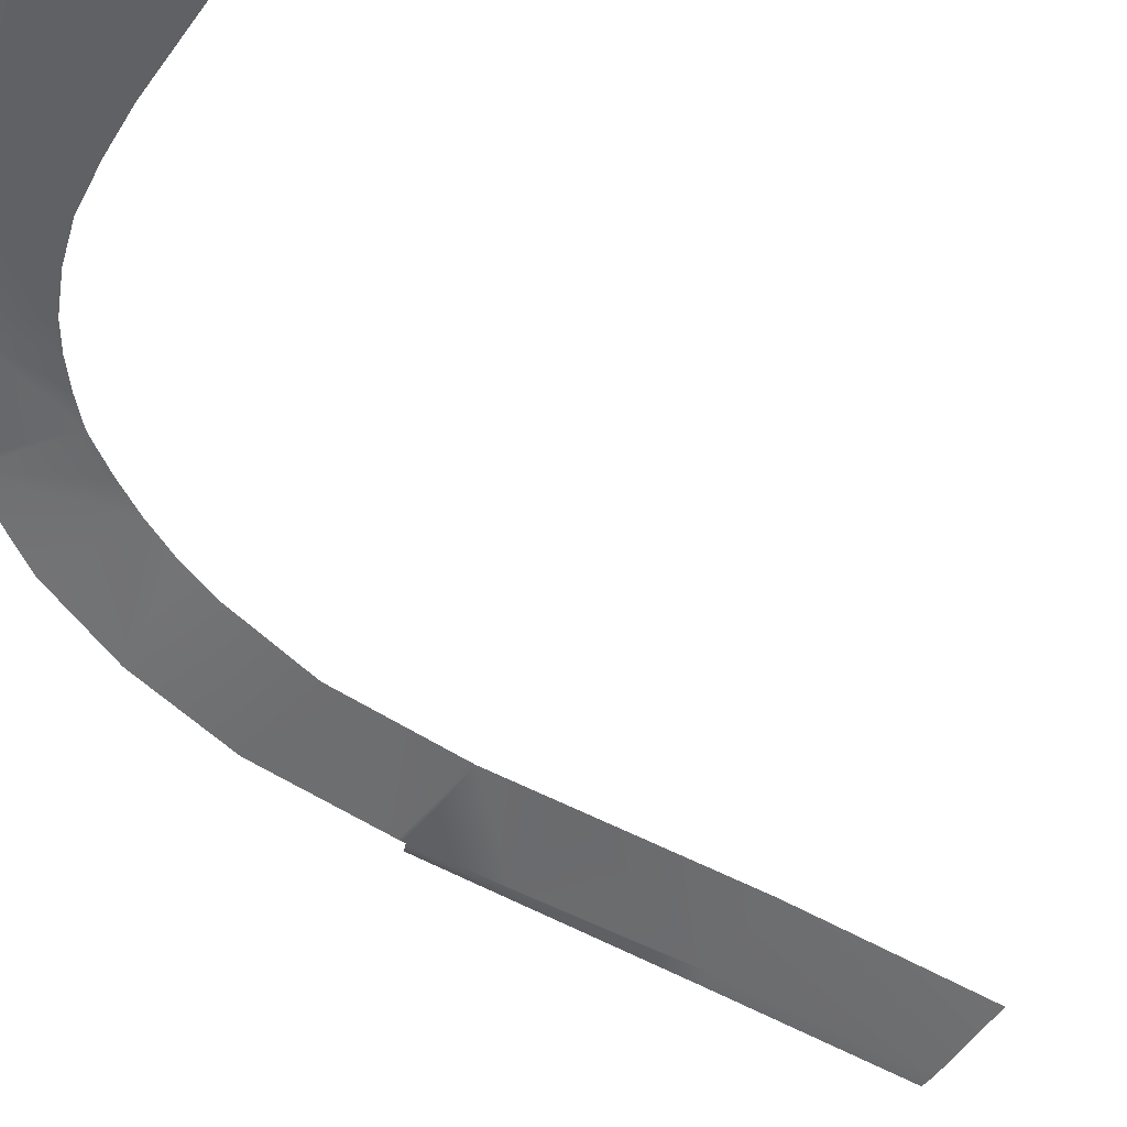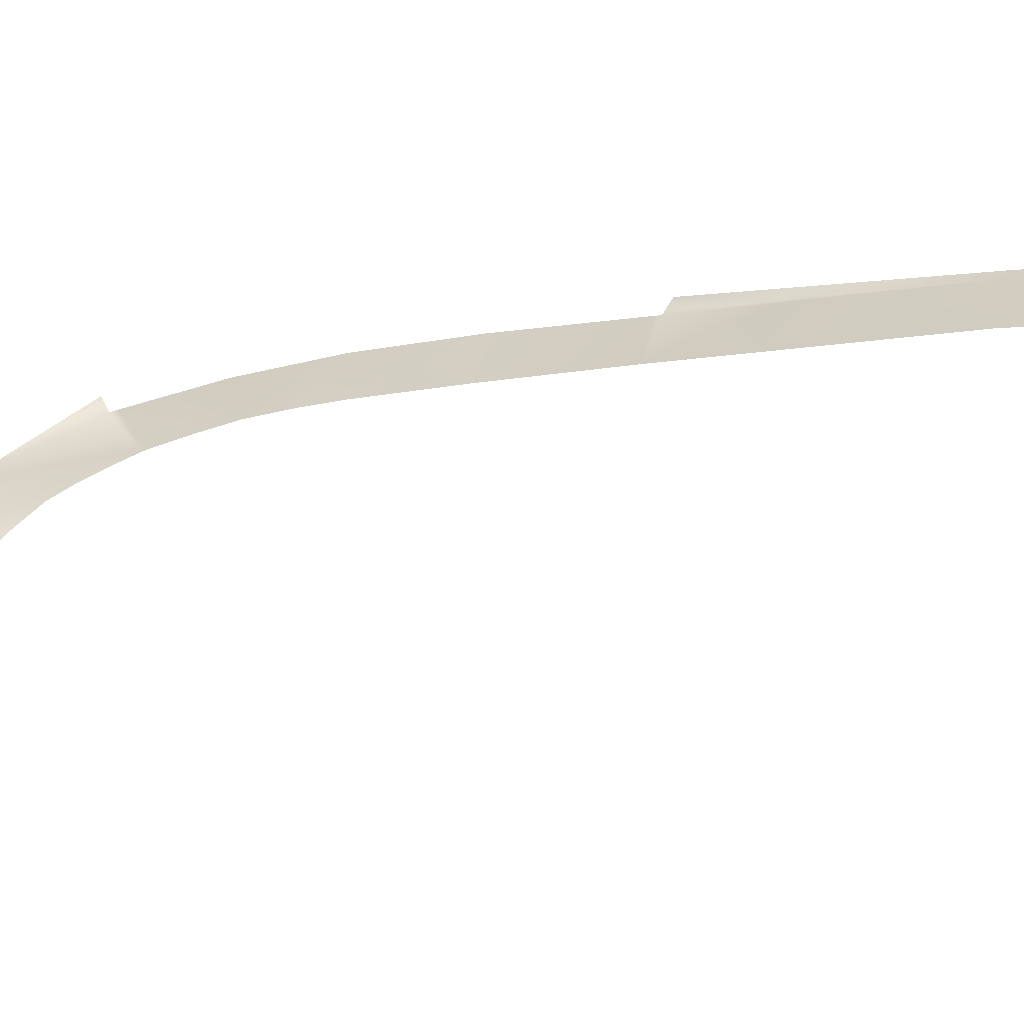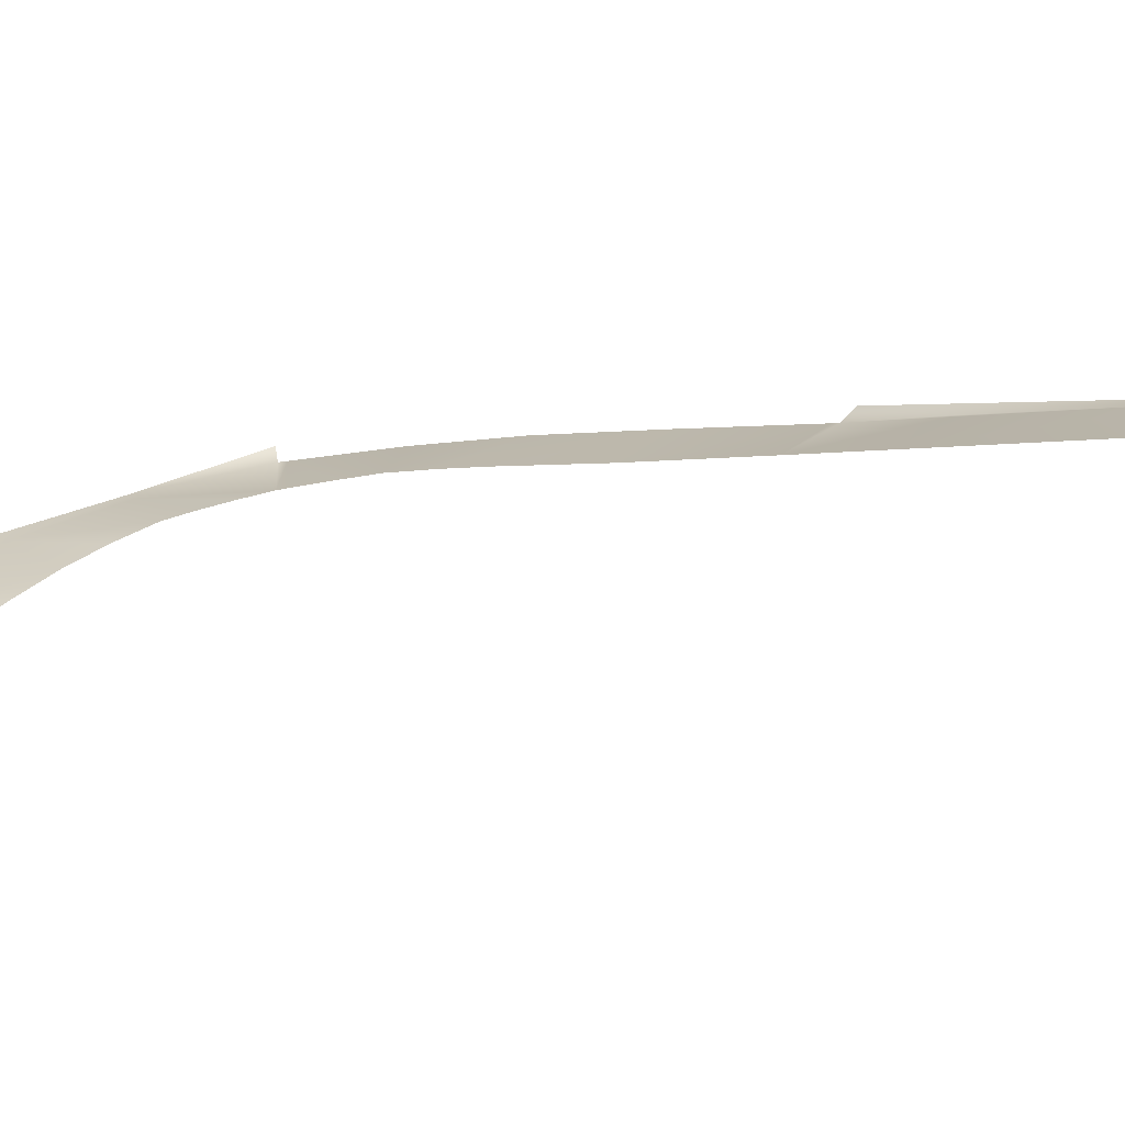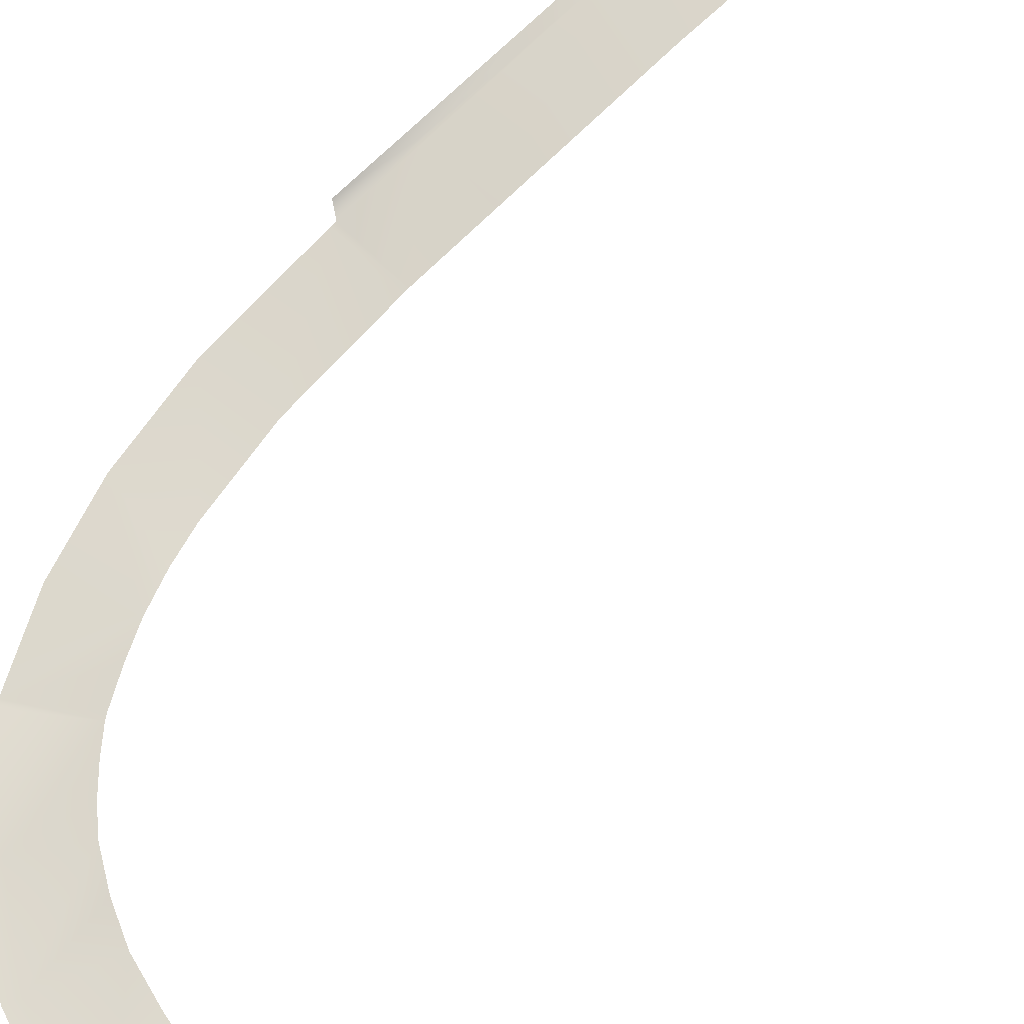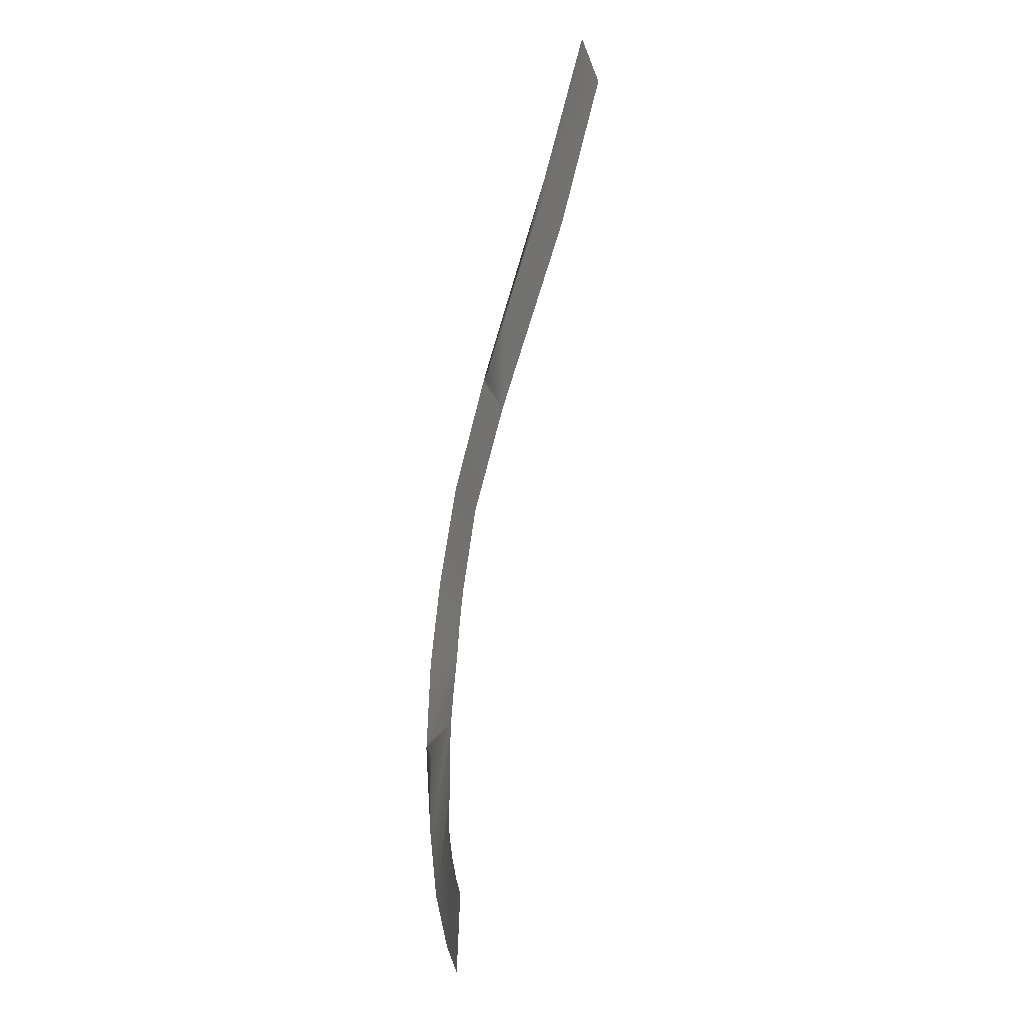
<metadata>
{"format":"obj","ext":"obj","renderer":"f3d","projection":"perspective","resolution":1024,"background":"white","views":[{"elev":-61.7,"azim":46.3,"up":"+Z"},{"elev":31.4,"azim":97.1,"up":"+Z"},{"elev":21.4,"azim":118.3,"up":"+Z"},{"elev":61.1,"azim":41.1,"up":"+Z"},{"elev":-18.1,"azim":-74.6,"up":"+Y"}]}
</metadata>
<code>
o polygon16
v 436.5 -3971 -1423
v 316.9 -3959 -1423
v 390.7 -4290 -1488
v 271.4 -4276 -1488
v 353.9 -4549 -1555
v 234.5 -4536 -1555
v 335.5 -4678 -1589
v 216.1 -4665 -1589
v 215.4 -4676 -1591
v 719.5 -5436 -1795
v 652.7 -5420 -1778
v 720 -5572 -1803
v 585.9 -5399 -1761
v 536.3 -5506 -1765
v 533.6 -5371 -1744
v 485.9 -5338 -1729
v 962.9 -5602 -1858
v 972.8 -5471 -1856
v 846.1 -5457 -1825
v 419.9 -5415 -1738
v 456.5 -5309 -1720
v 428.9 -5275 -1711
v 301.7 -5305 -1714
v 405.2 -5242 -1703
v 297.4 -5295 -1712
v 400.4 -5233 -1701
v 378.2 -5183 -1690
v 244.9 -5170 -1690
v 359.5 -5133 -1679
v 213.6 -5036 -1665
v 343.3 -5075 -1669
v 332.5 -5017 -1660
v 334.8 -4688 -1591
v 321.3 -4874 -1635
v 201 -4874 -1635
v 960.9 -5628 -1858
v 720.1 -5599 -1804
v 526.4 -5528 -1765
v 406.7 -5430 -1739
v 286.7 -5317 -1702
v 296.6 -3959 -1423
v 251.6 -4273 -1487
v 227.9 -4535 -1555
v 200 -4654 -1573
f 3 2 1
f 4 2 3
f 5 4 3
f 6 4 5
f 7 6 5
f 8 6 7
f 9 8 7
f 12 11 10
f 13 11 12
f 14 13 12
f 15 13 14
f 16 15 14
f 12 18 17
f 19 18 12
f 10 19 12
f 20 16 14
f 21 16 20
f 22 21 20
f 25 24 23
f 26 24 25
f 27 26 25
f 30 29 28
f 31 29 30
f 32 31 30
f 33 9 7
f 34 9 33
f 34 35 9
f 32 35 34
f 20 24 22
f 23 24 20
f 25 29 27
f 28 29 25
f 30 35 32
f 37 17 36
f 12 17 37
f 38 12 37
f 14 12 38
f 39 14 38
f 20 14 39
f 23 39 40
f 20 39 23
f 4 41 2
f 42 41 4
f 43 42 4
f 44 42 43
f 8 44 43
f 43 6 8
f 4 6 43

</code>
